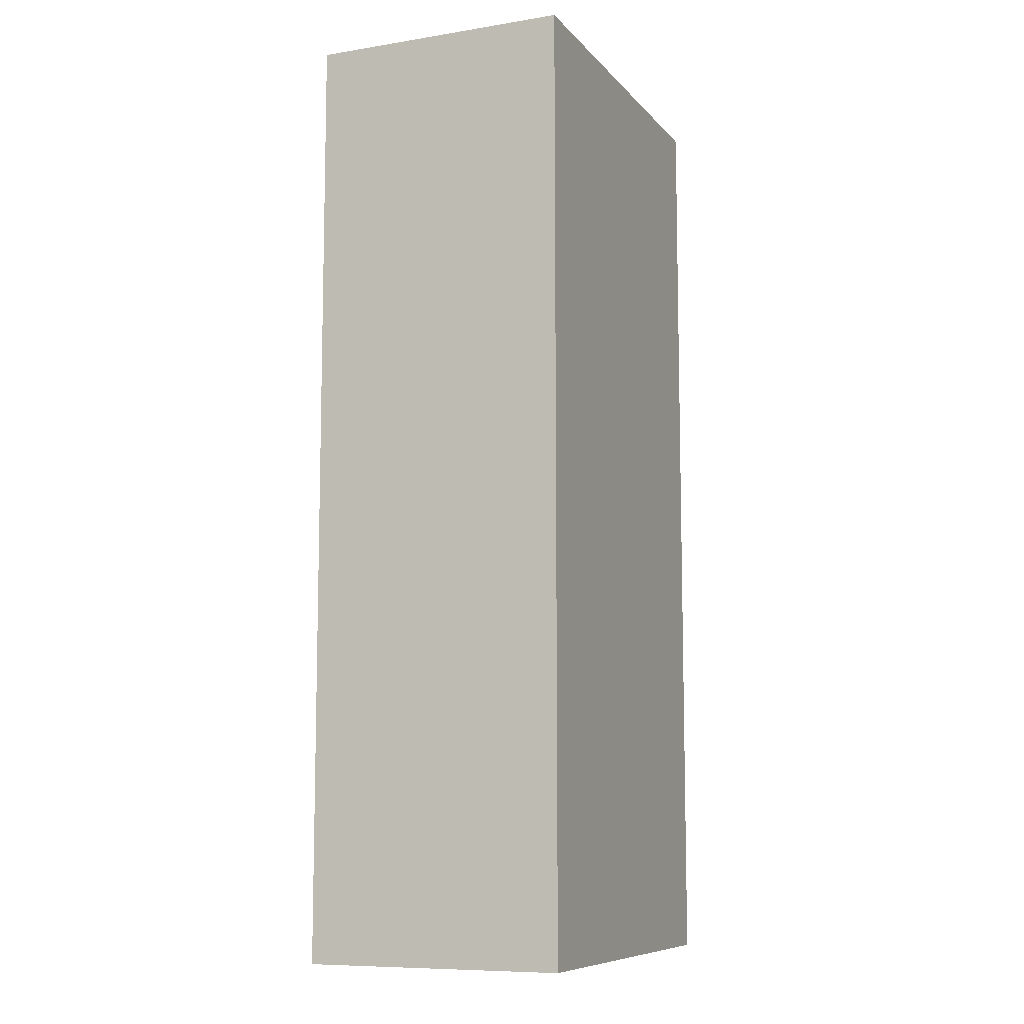
<metadata>
{"format":"obj","ext":"obj","renderer":"f3d","projection":"perspective","resolution":1024,"background":"white","views":[{"elev":-9.0,"azim":113.0,"up":"+Z"}]}
</metadata>
<code>
v -0.3741 -0.2468 -0.894
v 0.3741 -0.2468 -0.894
v -0.3741 -0.2468 0.894
v 0.3741 -0.2468 0.894
v -0.3741 0.2468 -0.894
v 0.3741 0.2468 -0.894
v -0.3741 0.2468 0.894
v 0.3741 0.2468 0.894
v 0 0.2468 0
v 0.3741 0.2468 0
v 0 0.2468 -0.894
v -0.3741 0.2468 0
v 0 0.2468 0.894
v -0.3741 -0.2468 0
v -0.3741 0 0
v -0.3741 0 -0.894
v -0.3741 0 0.894
v 0 -0.2468 -0.894
v 0 -0.2468 0
v 0.3741 -0.2468 0
v 0 -0.2468 0.894
v 0.3741 0 -0.894
v 0.3741 0 0
v 0.3741 0 0.894
v 0 0 0.894
v 0 0 -0.894
v -0.187 0.2468 -0.447
v 0 0.2468 -0.447
v -0.187 0.2468 -0.894
v 0.187 0.2468 0.447
v 0.3741 0.2468 0.447
v 0.187 0.2468 0
v 0.3741 0.2468 -0.447
v 0.187 0.2468 -0.894
v 0.187 0.2468 -0.447
v -0.3741 0.2468 -0.447
v -0.187 0.2468 0
v -0.3741 0.2468 0.447
v -0.187 0.2468 0.894
v -0.187 0.2468 0.447
v 0.187 0.2468 0.894
v 0 0.2468 0.447
v -0.3741 -0.2468 -0.447
v -0.3741 -0.1234 -0.447
v -0.3741 -0.1234 -0.894
v -0.3741 -0.2468 0.447
v -0.3741 -0.1234 0.447
v -0.3741 -0.1234 0
v -0.3741 0.1234 -0.447
v -0.3741 0.1234 -0.894
v -0.3741 0 -0.447
v -0.3741 -0.1234 0.894
v -0.3741 0 0.447
v -0.3741 0.1234 0.894
v -0.3741 0.1234 0.447
v -0.3741 0.1234 0
v -0.187 -0.2468 -0.894
v -0.187 -0.2468 -0.447
v 0.187 -0.2468 -0.894
v 0.187 -0.2468 -0.447
v 0 -0.2468 -0.447
v -0.187 -0.2468 0.447
v -0.187 -0.2468 0
v 0.3741 -0.2468 -0.447
v 0.187 -0.2468 0
v 0.3741 -0.2468 0.447
v 0.187 -0.2468 0.894
v 0.187 -0.2468 0.447
v -0.187 -0.2468 0.894
v 0 -0.2468 0.447
v 0.3741 -0.1234 -0.894
v 0.3741 0 -0.447
v 0.3741 -0.1234 -0.447
v 0.3741 0.1234 -0.894
v 0.3741 0.1234 -0.447
v 0.3741 0.1234 0.447
v 0.3741 0.1234 0
v 0.3741 -0.1234 0
v 0.3741 0.1234 0.894
v 0.3741 0 0.447
v 0.3741 -0.1234 0.894
v 0.3741 -0.1234 0.447
v 0 -0.1234 0.894
v -0.187 -0.1234 0.894
v 0.187 -0.1234 0.894
v 0.187 0.1234 0.894
v 0.187 0 0.894
v -0.187 0 0.894
v 0 0.1234 0.894
v -0.187 0.1234 0.894
v -0.187 -0.1234 -0.894
v -0.187 0.1234 -0.894
v -0.187 0 -0.894
v 0.187 -0.1234 -0.894
v 0 -0.1234 -0.894
v 0.187 0 -0.894
v 0 0.1234 -0.894
v 0.187 0.1234 -0.894
v -0.2806 0.2468 -0.6705
v -0.187 0.2468 -0.6705
v -0.2806 0.2468 -0.894
v -0.09352 0.2468 -0.2235
v 0 0.2468 -0.2235
v -0.09352 0.2468 -0.447
v 0 0.2468 -0.6705
v -0.09352 0.2468 -0.894
v -0.09352 0.2468 -0.6705
v 0.09352 0.2468 0.2235
v 0.187 0.2468 0.2235
v 0.09352 0.2468 0
v 0.2806 0.2468 0.6705
v 0.3741 0.2468 0.6705
v 0.2806 0.2468 0.447
v 0.3741 0.2468 0.2235
v 0.2806 0.2468 0
v 0.2806 0.2468 0.2235
v 0.3741 0.2468 -0.2235
v 0.2806 0.2468 -0.447
v 0.2806 0.2468 -0.2235
v 0.3741 0.2468 -0.6705
v 0.2806 0.2468 -0.894
v 0.2806 0.2468 -0.6705
v 0.09352 0.2468 -0.894
v 0.09352 0.2468 -0.6705
v 0.187 0.2468 -0.6705
v 0.09352 0.2468 -0.2235
v 0.187 0.2468 -0.2235
v 0.09352 0.2468 -0.447
v -0.3741 0.2468 -0.6705
v -0.2806 0.2468 -0.447
v -0.3741 0.2468 -0.2235
v -0.2806 0.2468 0
v -0.2806 0.2468 -0.2235
v -0.09352 0.2468 0
v -0.187 0.2468 -0.2235
v -0.3741 0.2468 0.2235
v -0.2806 0.2468 0.447
v -0.2806 0.2468 0.2235
v -0.3741 0.2468 0.6705
v -0.2806 0.2468 0.894
v -0.2806 0.2468 0.6705
v -0.09352 0.2468 0.894
v -0.09352 0.2468 0.6705
v -0.187 0.2468 0.6705
v 0.09352 0.2468 0.894
v 0.09352 0.2468 0.6705
v 0 0.2468 0.6705
v 0.2806 0.2468 0.894
v 0.187 0.2468 0.6705
v 0 0.2468 0.2235
v 0.09352 0.2468 0.447
v -0.187 0.2468 0.2235
v -0.09352 0.2468 0.447
v -0.09352 0.2468 0.2235
v -0.3741 -0.2468 -0.6705
v -0.3741 -0.1851 -0.6705
v -0.3741 -0.1851 -0.894
v -0.3741 -0.2468 -0.2235
v -0.3741 -0.1851 -0.2235
v -0.3741 -0.1851 -0.447
v -0.3741 -0.0617 -0.6705
v -0.3741 -0.0617 -0.894
v -0.3741 -0.1234 -0.6705
v -0.3741 -0.2468 0.2235
v -0.3741 -0.1851 0.2235
v -0.3741 -0.1851 0
v -0.3741 -0.2468 0.6705
v -0.3741 -0.1851 0.6705
v -0.3741 -0.1851 0.447
v -0.3741 -0.0617 0.2235
v -0.3741 -0.0617 0
v -0.3741 -0.1234 0.2235
v -0.3741 0.0617 -0.2235
v -0.3741 0.0617 -0.447
v -0.3741 0 -0.2235
v -0.3741 0.1851 -0.6705
v -0.3741 0.1851 -0.894
v -0.3741 0.1234 -0.6705
v -0.3741 0.0617 -0.894
v -0.3741 0 -0.6705
v -0.3741 0.0617 -0.6705
v -0.3741 -0.1234 -0.2235
v -0.3741 -0.0617 -0.2235
v -0.3741 -0.0617 -0.447
v -0.3741 -0.1851 0.894
v -0.3741 -0.1234 0.6705
v -0.3741 -0.0617 0.894
v -0.3741 0 0.6705
v -0.3741 -0.0617 0.6705
v -0.3741 0 0.2235
v -0.3741 -0.0617 0.447
v -0.3741 0.0617 0.894
v -0.3741 0.1234 0.6705
v -0.3741 0.0617 0.6705
v -0.3741 0.1851 0.894
v -0.3741 0.1851 0.6705
v -0.3741 0.1851 0.2235
v -0.3741 0.1851 0.447
v -0.3741 0.1851 -0.2235
v -0.3741 0.1851 0
v -0.3741 0.1851 -0.447
v -0.3741 0.0617 0
v -0.3741 0.1234 -0.2235
v -0.3741 0.0617 0.447
v -0.3741 0.1234 0.2235
v -0.3741 0.0617 0.2235
v -0.2806 -0.2468 -0.894
v -0.2806 -0.2468 -0.6705
v -0.09352 -0.2468 -0.894
v -0.09352 -0.2468 -0.6705
v -0.187 -0.2468 -0.6705
v -0.2806 -0.2468 -0.2235
v -0.2806 -0.2468 -0.447
v 0.09352 -0.2468 -0.894
v 0.09352 -0.2468 -0.6705
v 0 -0.2468 -0.6705
v 0.2806 -0.2468 -0.894
v 0.2806 -0.2468 -0.6705
v 0.187 -0.2468 -0.6705
v 0.09352 -0.2468 -0.2235
v 0 -0.2468 -0.2235
v 0.09352 -0.2468 -0.447
v -0.09352 -0.2468 0.2235
v -0.187 -0.2468 0.2235
v -0.09352 -0.2468 0
v -0.2806 -0.2468 0.6705
v -0.2806 -0.2468 0.447
v -0.2806 -0.2468 0
v -0.2806 -0.2468 0.2235
v -0.09352 -0.2468 -0.447
v -0.09352 -0.2468 -0.2235
v -0.187 -0.2468 -0.2235
v 0.3741 -0.2468 -0.6705
v 0.2806 -0.2468 -0.447
v 0.3741 -0.2468 -0.2235
v 0.2806 -0.2468 0
v 0.2806 -0.2468 -0.2235
v 0.09352 -0.2468 0
v 0.187 -0.2468 -0.2235
v 0.3741 -0.2468 0.2235
v 0.2806 -0.2468 0.447
v 0.2806 -0.2468 0.2235
v 0.3741 -0.2468 0.6705
v 0.2806 -0.2468 0.894
v 0.2806 -0.2468 0.6705
v 0.09352 -0.2468 0.894
v 0.09352 -0.2468 0.6705
v 0.187 -0.2468 0.6705
v -0.09352 -0.2468 0.894
v -0.09352 -0.2468 0.6705
v 0 -0.2468 0.6705
v -0.2806 -0.2468 0.894
v -0.187 -0.2468 0.6705
v 0 -0.2468 0.2235
v -0.09352 -0.2468 0.447
v 0.187 -0.2468 0.2235
v 0.09352 -0.2468 0.447
v 0.09352 -0.2468 0.2235
v 0.3741 -0.1851 -0.894
v 0.3741 -0.1234 -0.6705
v 0.3741 -0.1851 -0.6705
v 0.3741 -0.0617 -0.894
v 0.3741 0 -0.6705
v 0.3741 -0.0617 -0.6705
v 0.3741 0 -0.2235
v 0.3741 -0.0617 -0.2235
v 0.3741 -0.0617 -0.447
v 0.3741 0.0617 -0.894
v 0.3741 0.1234 -0.6705
v 0.3741 0.0617 -0.6705
v 0.3741 0.1851 -0.894
v 0.3741 0.1851 -0.6705
v 0.3741 0.1851 -0.2235
v 0.3741 0.1851 -0.447
v 0.3741 0.1851 0.2235
v 0.3741 0.1851 0
v 0.3741 0.1851 0.6705
v 0.3741 0.1851 0.447
v 0.3741 0.0617 0.2235
v 0.3741 0.0617 0
v 0.3741 0.1234 0.2235
v 0.3741 0.0617 -0.447
v 0.3741 0.1234 -0.2235
v 0.3741 0.0617 -0.2235
v 0.3741 -0.1851 -0.447
v 0.3741 -0.0617 0
v 0.3741 -0.1234 -0.2235
v 0.3741 -0.1851 0
v 0.3741 -0.1851 -0.2235
v 0.3741 0.0617 0.447
v 0.3741 0 0.2235
v 0.3741 0.1851 0.894
v 0.3741 0.1234 0.6705
v 0.3741 0.0617 0.894
v 0.3741 0 0.6705
v 0.3741 0.0617 0.6705
v 0.3741 -0.0617 0.894
v 0.3741 -0.1234 0.6705
v 0.3741 -0.0617 0.6705
v 0.3741 -0.1851 0.894
v 0.3741 -0.1851 0.6705
v 0.3741 -0.1851 0.2235
v 0.3741 -0.1851 0.447
v 0.3741 -0.0617 0.2235
v 0.3741 -0.0617 0.447
v 0.3741 -0.1234 0.2235
v -0.187 -0.1851 0.894
v -0.2806 -0.1851 0.894
v 0 -0.1851 0.894
v -0.09352 -0.1851 0.894
v 0 -0.0617 0.894
v -0.09352 -0.0617 0.894
v -0.09352 -0.1234 0.894
v 0.187 -0.1851 0.894
v 0.09352 -0.1851 0.894
v 0.2806 -0.1851 0.894
v 0.2806 -0.0617 0.894
v 0.2806 -0.1234 0.894
v 0.2806 0.0617 0.894
v 0.2806 0 0.894
v 0.2806 0.1851 0.894
v 0.2806 0.1234 0.894
v 0.09352 0.0617 0.894
v 0.09352 0 0.894
v 0.187 0.0617 0.894
v 0.09352 -0.1234 0.894
v 0.187 -0.0617 0.894
v 0.09352 -0.0617 0.894
v -0.2806 -0.1234 0.894
v -0.09352 0 0.894
v -0.187 -0.0617 0.894
v -0.2806 0 0.894
v -0.2806 -0.0617 0.894
v 0.09352 0.1234 0.894
v 0 0.0617 0.894
v 0.187 0.1851 0.894
v 0 0.1851 0.894
v 0.09352 0.1851 0.894
v -0.187 0.1851 0.894
v -0.09352 0.1851 0.894
v -0.2806 0.1851 0.894
v -0.2806 0.0617 0.894
v -0.2806 0.1234 0.894
v -0.09352 0.0617 0.894
v -0.09352 0.1234 0.894
v -0.187 0.0617 0.894
v -0.2806 -0.1851 -0.894
v -0.2806 -0.0617 -0.894
v -0.2806 -0.1234 -0.894
v -0.09352 -0.1851 -0.894
v -0.187 -0.1851 -0.894
v -0.2806 0.0617 -0.894
v -0.2806 0 -0.894
v -0.2806 0.1851 -0.894
v -0.2806 0.1234 -0.894
v -0.09352 0.0617 -0.894
v -0.09352 0 -0.894
v -0.187 0.0617 -0.894
v 0.09352 -0.0617 -0.894
v 0.09352 -0.1234 -0.894
v 0 -0.0617 -0.894
v 0.2806 -0.1851 -0.894
v 0.187 -0.1851 -0.894
v 0 -0.1851 -0.894
v 0.09352 -0.1851 -0.894
v -0.187 -0.0617 -0.894
v -0.09352 -0.0617 -0.894
v -0.09352 -0.1234 -0.894
v 0.2806 -0.1234 -0.894
v 0.09352 0 -0.894
v 0.187 -0.0617 -0.894
v 0.2806 0 -0.894
v 0.2806 -0.0617 -0.894
v -0.09352 0.1234 -0.894
v 0 0.0617 -0.894
v -0.187 0.1851 -0.894
v 0 0.1851 -0.894
v -0.09352 0.1851 -0.894
v 0.187 0.1851 -0.894
v 0.09352 0.1851 -0.894
v 0.2806 0.1851 -0.894
v 0.2806 0.0617 -0.894
v 0.2806 0.1234 -0.894
v 0.09352 0.0617 -0.894
v 0.09352 0.1234 -0.894
v 0.187 0.0617 -0.894
f 5 99 101
f 99 27 100
f 100 29 101
f 99 100 101
f 27 102 104
f 102 9 103
f 103 28 104
f 102 103 104
f 28 105 107
f 105 11 106
f 106 29 107
f 105 106 107
f 27 104 100
f 104 28 107
f 107 29 100
f 104 107 100
f 9 108 110
f 108 30 109
f 109 32 110
f 108 109 110
f 30 111 113
f 111 8 112
f 112 31 113
f 111 112 113
f 31 114 116
f 114 10 115
f 115 32 116
f 114 115 116
f 30 113 109
f 113 31 116
f 116 32 109
f 113 116 109
f 10 117 119
f 117 33 118
f 118 35 119
f 117 118 119
f 33 120 122
f 120 6 121
f 121 34 122
f 120 121 122
f 34 123 125
f 123 11 124
f 124 35 125
f 123 124 125
f 33 122 118
f 122 34 125
f 125 35 118
f 122 125 118
f 9 110 103
f 110 32 126
f 126 28 103
f 110 126 103
f 32 115 127
f 115 10 119
f 119 35 127
f 115 119 127
f 35 124 128
f 124 11 105
f 105 28 128
f 124 105 128
f 32 127 126
f 127 35 128
f 128 28 126
f 127 128 126
f 5 129 99
f 129 36 130
f 130 27 99
f 129 130 99
f 36 131 133
f 131 12 132
f 132 37 133
f 131 132 133
f 37 134 135
f 134 9 102
f 102 27 135
f 134 102 135
f 36 133 130
f 133 37 135
f 135 27 130
f 133 135 130
f 12 136 138
f 136 38 137
f 137 40 138
f 136 137 138
f 38 139 141
f 139 7 140
f 140 39 141
f 139 140 141
f 39 142 144
f 142 13 143
f 143 40 144
f 142 143 144
f 38 141 137
f 141 39 144
f 144 40 137
f 141 144 137
f 13 145 147
f 145 41 146
f 146 42 147
f 145 146 147
f 41 148 149
f 148 8 111
f 111 30 149
f 148 111 149
f 30 108 151
f 108 9 150
f 150 42 151
f 108 150 151
f 41 149 146
f 149 30 151
f 151 42 146
f 149 151 146
f 12 138 132
f 138 40 152
f 152 37 132
f 138 152 132
f 40 143 153
f 143 13 147
f 147 42 153
f 143 147 153
f 42 150 154
f 150 9 134
f 134 37 154
f 150 134 154
f 40 153 152
f 153 42 154
f 154 37 152
f 153 154 152
f 1 155 157
f 155 43 156
f 156 45 157
f 155 156 157
f 43 158 160
f 158 14 159
f 159 44 160
f 158 159 160
f 44 161 163
f 161 16 162
f 162 45 163
f 161 162 163
f 43 160 156
f 160 44 163
f 163 45 156
f 160 163 156
f 14 164 166
f 164 46 165
f 165 48 166
f 164 165 166
f 46 167 169
f 167 3 168
f 168 47 169
f 167 168 169
f 47 170 172
f 170 15 171
f 171 48 172
f 170 171 172
f 46 169 165
f 169 47 172
f 172 48 165
f 169 172 165
f 15 173 175
f 173 49 174
f 174 51 175
f 173 174 175
f 49 176 178
f 176 5 177
f 177 50 178
f 176 177 178
f 50 179 181
f 179 16 180
f 180 51 181
f 179 180 181
f 49 178 174
f 178 50 181
f 181 51 174
f 178 181 174
f 14 166 159
f 166 48 182
f 182 44 159
f 166 182 159
f 48 171 183
f 171 15 175
f 175 51 183
f 171 175 183
f 51 180 184
f 180 16 161
f 161 44 184
f 180 161 184
f 48 183 182
f 183 51 184
f 184 44 182
f 183 184 182
f 3 185 168
f 185 52 186
f 186 47 168
f 185 186 168
f 52 187 189
f 187 17 188
f 188 53 189
f 187 188 189
f 53 190 191
f 190 15 170
f 170 47 191
f 190 170 191
f 52 189 186
f 189 53 191
f 191 47 186
f 189 191 186
f 17 192 194
f 192 54 193
f 193 55 194
f 192 193 194
f 54 195 196
f 195 7 139
f 139 38 196
f 195 139 196
f 38 136 198
f 136 12 197
f 197 55 198
f 136 197 198
f 54 196 193
f 196 38 198
f 198 55 193
f 196 198 193
f 12 131 200
f 131 36 199
f 199 56 200
f 131 199 200
f 36 129 201
f 129 5 176
f 176 49 201
f 129 176 201
f 49 173 203
f 173 15 202
f 202 56 203
f 173 202 203
f 36 201 199
f 201 49 203
f 203 56 199
f 201 203 199
f 17 194 188
f 194 55 204
f 204 53 188
f 194 204 188
f 55 197 205
f 197 12 200
f 200 56 205
f 197 200 205
f 56 202 206
f 202 15 190
f 190 53 206
f 202 190 206
f 55 205 204
f 205 56 206
f 206 53 204
f 205 206 204
f 1 207 155
f 207 57 208
f 208 43 155
f 207 208 155
f 57 209 211
f 209 18 210
f 210 58 211
f 209 210 211
f 58 212 213
f 212 14 158
f 158 43 213
f 212 158 213
f 57 211 208
f 211 58 213
f 213 43 208
f 211 213 208
f 18 214 216
f 214 59 215
f 215 61 216
f 214 215 216
f 59 217 219
f 217 2 218
f 218 60 219
f 217 218 219
f 60 220 222
f 220 19 221
f 221 61 222
f 220 221 222
f 59 219 215
f 219 60 222
f 222 61 215
f 219 222 215
f 19 223 225
f 223 62 224
f 224 63 225
f 223 224 225
f 62 226 227
f 226 3 167
f 167 46 227
f 226 167 227
f 46 164 229
f 164 14 228
f 228 63 229
f 164 228 229
f 62 227 224
f 227 46 229
f 229 63 224
f 227 229 224
f 18 216 210
f 216 61 230
f 230 58 210
f 216 230 210
f 61 221 231
f 221 19 225
f 225 63 231
f 221 225 231
f 63 228 232
f 228 14 212
f 212 58 232
f 228 212 232
f 61 231 230
f 231 63 232
f 232 58 230
f 231 232 230
f 2 233 218
f 233 64 234
f 234 60 218
f 233 234 218
f 64 235 237
f 235 20 236
f 236 65 237
f 235 236 237
f 65 238 239
f 238 19 220
f 220 60 239
f 238 220 239
f 64 237 234
f 237 65 239
f 239 60 234
f 237 239 234
f 20 240 242
f 240 66 241
f 241 68 242
f 240 241 242
f 66 243 245
f 243 4 244
f 244 67 245
f 243 244 245
f 67 246 248
f 246 21 247
f 247 68 248
f 246 247 248
f 66 245 241
f 245 67 248
f 248 68 241
f 245 248 241
f 21 249 251
f 249 69 250
f 250 70 251
f 249 250 251
f 69 252 253
f 252 3 226
f 226 62 253
f 252 226 253
f 62 223 255
f 223 19 254
f 254 70 255
f 223 254 255
f 69 253 250
f 253 62 255
f 255 70 250
f 253 255 250
f 20 242 236
f 242 68 256
f 256 65 236
f 242 256 236
f 68 247 257
f 247 21 251
f 251 70 257
f 247 251 257
f 70 254 258
f 254 19 238
f 238 65 258
f 254 238 258
f 68 257 256
f 257 70 258
f 258 65 256
f 257 258 256
f 2 259 261
f 259 71 260
f 260 73 261
f 259 260 261
f 71 262 264
f 262 22 263
f 263 72 264
f 262 263 264
f 72 265 267
f 265 23 266
f 266 73 267
f 265 266 267
f 71 264 260
f 264 72 267
f 267 73 260
f 264 267 260
f 22 268 270
f 268 74 269
f 269 75 270
f 268 269 270
f 74 271 272
f 271 6 120
f 120 33 272
f 271 120 272
f 33 117 274
f 117 10 273
f 273 75 274
f 117 273 274
f 74 272 269
f 272 33 274
f 274 75 269
f 272 274 269
f 10 114 276
f 114 31 275
f 275 77 276
f 114 275 276
f 31 112 278
f 112 8 277
f 277 76 278
f 112 277 278
f 76 279 281
f 279 23 280
f 280 77 281
f 279 280 281
f 31 278 275
f 278 76 281
f 281 77 275
f 278 281 275
f 22 270 263
f 270 75 282
f 282 72 263
f 270 282 263
f 75 273 283
f 273 10 276
f 276 77 283
f 273 276 283
f 77 280 284
f 280 23 265
f 265 72 284
f 280 265 284
f 75 283 282
f 283 77 284
f 284 72 282
f 283 284 282
f 2 261 233
f 261 73 285
f 285 64 233
f 261 285 233
f 73 266 287
f 266 23 286
f 286 78 287
f 266 286 287
f 78 288 289
f 288 20 235
f 235 64 289
f 288 235 289
f 73 287 285
f 287 78 289
f 289 64 285
f 287 289 285
f 23 279 291
f 279 76 290
f 290 80 291
f 279 290 291
f 76 277 293
f 277 8 292
f 292 79 293
f 277 292 293
f 79 294 296
f 294 24 295
f 295 80 296
f 294 295 296
f 76 293 290
f 293 79 296
f 296 80 290
f 293 296 290
f 24 297 299
f 297 81 298
f 298 82 299
f 297 298 299
f 81 300 301
f 300 4 243
f 243 66 301
f 300 243 301
f 66 240 303
f 240 20 302
f 302 82 303
f 240 302 303
f 81 301 298
f 301 66 303
f 303 82 298
f 301 303 298
f 23 291 286
f 291 80 304
f 304 78 286
f 291 304 286
f 80 295 305
f 295 24 299
f 299 82 305
f 295 299 305
f 82 302 306
f 302 20 288
f 288 78 306
f 302 288 306
f 80 305 304
f 305 82 306
f 306 78 304
f 305 306 304
f 3 252 308
f 252 69 307
f 307 84 308
f 252 307 308
f 69 249 310
f 249 21 309
f 309 83 310
f 249 309 310
f 83 311 313
f 311 25 312
f 312 84 313
f 311 312 313
f 69 310 307
f 310 83 313
f 313 84 307
f 310 313 307
f 21 246 315
f 246 67 314
f 314 85 315
f 246 314 315
f 67 244 316
f 244 4 300
f 300 81 316
f 244 300 316
f 81 297 318
f 297 24 317
f 317 85 318
f 297 317 318
f 67 316 314
f 316 81 318
f 318 85 314
f 316 318 314
f 24 294 320
f 294 79 319
f 319 87 320
f 294 319 320
f 79 292 322
f 292 8 321
f 321 86 322
f 292 321 322
f 86 323 325
f 323 25 324
f 324 87 325
f 323 324 325
f 79 322 319
f 322 86 325
f 325 87 319
f 322 325 319
f 21 315 309
f 315 85 326
f 326 83 309
f 315 326 309
f 85 317 327
f 317 24 320
f 320 87 327
f 317 320 327
f 87 324 328
f 324 25 311
f 311 83 328
f 324 311 328
f 85 327 326
f 327 87 328
f 328 83 326
f 327 328 326
f 3 308 185
f 308 84 329
f 329 52 185
f 308 329 185
f 84 312 331
f 312 25 330
f 330 88 331
f 312 330 331
f 88 332 333
f 332 17 187
f 187 52 333
f 332 187 333
f 84 331 329
f 331 88 333
f 333 52 329
f 331 333 329
f 25 323 335
f 323 86 334
f 334 89 335
f 323 334 335
f 86 321 336
f 321 8 148
f 148 41 336
f 321 148 336
f 41 145 338
f 145 13 337
f 337 89 338
f 145 337 338
f 86 336 334
f 336 41 338
f 338 89 334
f 336 338 334
f 13 142 340
f 142 39 339
f 339 90 340
f 142 339 340
f 39 140 341
f 140 7 195
f 195 54 341
f 140 195 341
f 54 192 343
f 192 17 342
f 342 90 343
f 192 342 343
f 39 341 339
f 341 54 343
f 343 90 339
f 341 343 339
f 25 335 330
f 335 89 344
f 344 88 330
f 335 344 330
f 89 337 345
f 337 13 340
f 340 90 345
f 337 340 345
f 90 342 346
f 342 17 332
f 332 88 346
f 342 332 346
f 89 345 344
f 345 90 346
f 346 88 344
f 345 346 344
f 1 157 207
f 157 45 347
f 347 57 207
f 157 347 207
f 45 162 349
f 162 16 348
f 348 91 349
f 162 348 349
f 91 350 351
f 350 18 209
f 209 57 351
f 350 209 351
f 45 349 347
f 349 91 351
f 351 57 347
f 349 351 347
f 16 179 353
f 179 50 352
f 352 93 353
f 179 352 353
f 50 177 355
f 177 5 354
f 354 92 355
f 177 354 355
f 92 356 358
f 356 26 357
f 357 93 358
f 356 357 358
f 50 355 352
f 355 92 358
f 358 93 352
f 355 358 352
f 26 359 361
f 359 94 360
f 360 95 361
f 359 360 361
f 94 362 363
f 362 2 217
f 217 59 363
f 362 217 363
f 59 214 365
f 214 18 364
f 364 95 365
f 214 364 365
f 94 363 360
f 363 59 365
f 365 95 360
f 363 365 360
f 16 353 348
f 353 93 366
f 366 91 348
f 353 366 348
f 93 357 367
f 357 26 361
f 361 95 367
f 357 361 367
f 95 364 368
f 364 18 350
f 350 91 368
f 364 350 368
f 93 367 366
f 367 95 368
f 368 91 366
f 367 368 366
f 2 362 259
f 362 94 369
f 369 71 259
f 362 369 259
f 94 359 371
f 359 26 370
f 370 96 371
f 359 370 371
f 96 372 373
f 372 22 262
f 262 71 373
f 372 262 373
f 94 371 369
f 371 96 373
f 373 71 369
f 371 373 369
f 26 356 375
f 356 92 374
f 374 97 375
f 356 374 375
f 92 354 376
f 354 5 101
f 101 29 376
f 354 101 376
f 29 106 378
f 106 11 377
f 377 97 378
f 106 377 378
f 92 376 374
f 376 29 378
f 378 97 374
f 376 378 374
f 11 123 380
f 123 34 379
f 379 98 380
f 123 379 380
f 34 121 381
f 121 6 271
f 271 74 381
f 121 271 381
f 74 268 383
f 268 22 382
f 382 98 383
f 268 382 383
f 34 381 379
f 381 74 383
f 383 98 379
f 381 383 379
f 26 375 370
f 375 97 384
f 384 96 370
f 375 384 370
f 97 377 385
f 377 11 380
f 380 98 385
f 377 380 385
f 98 382 386
f 382 22 372
f 372 96 386
f 382 372 386
f 97 385 384
f 385 98 386
f 386 96 384
f 385 386 384

</code>
